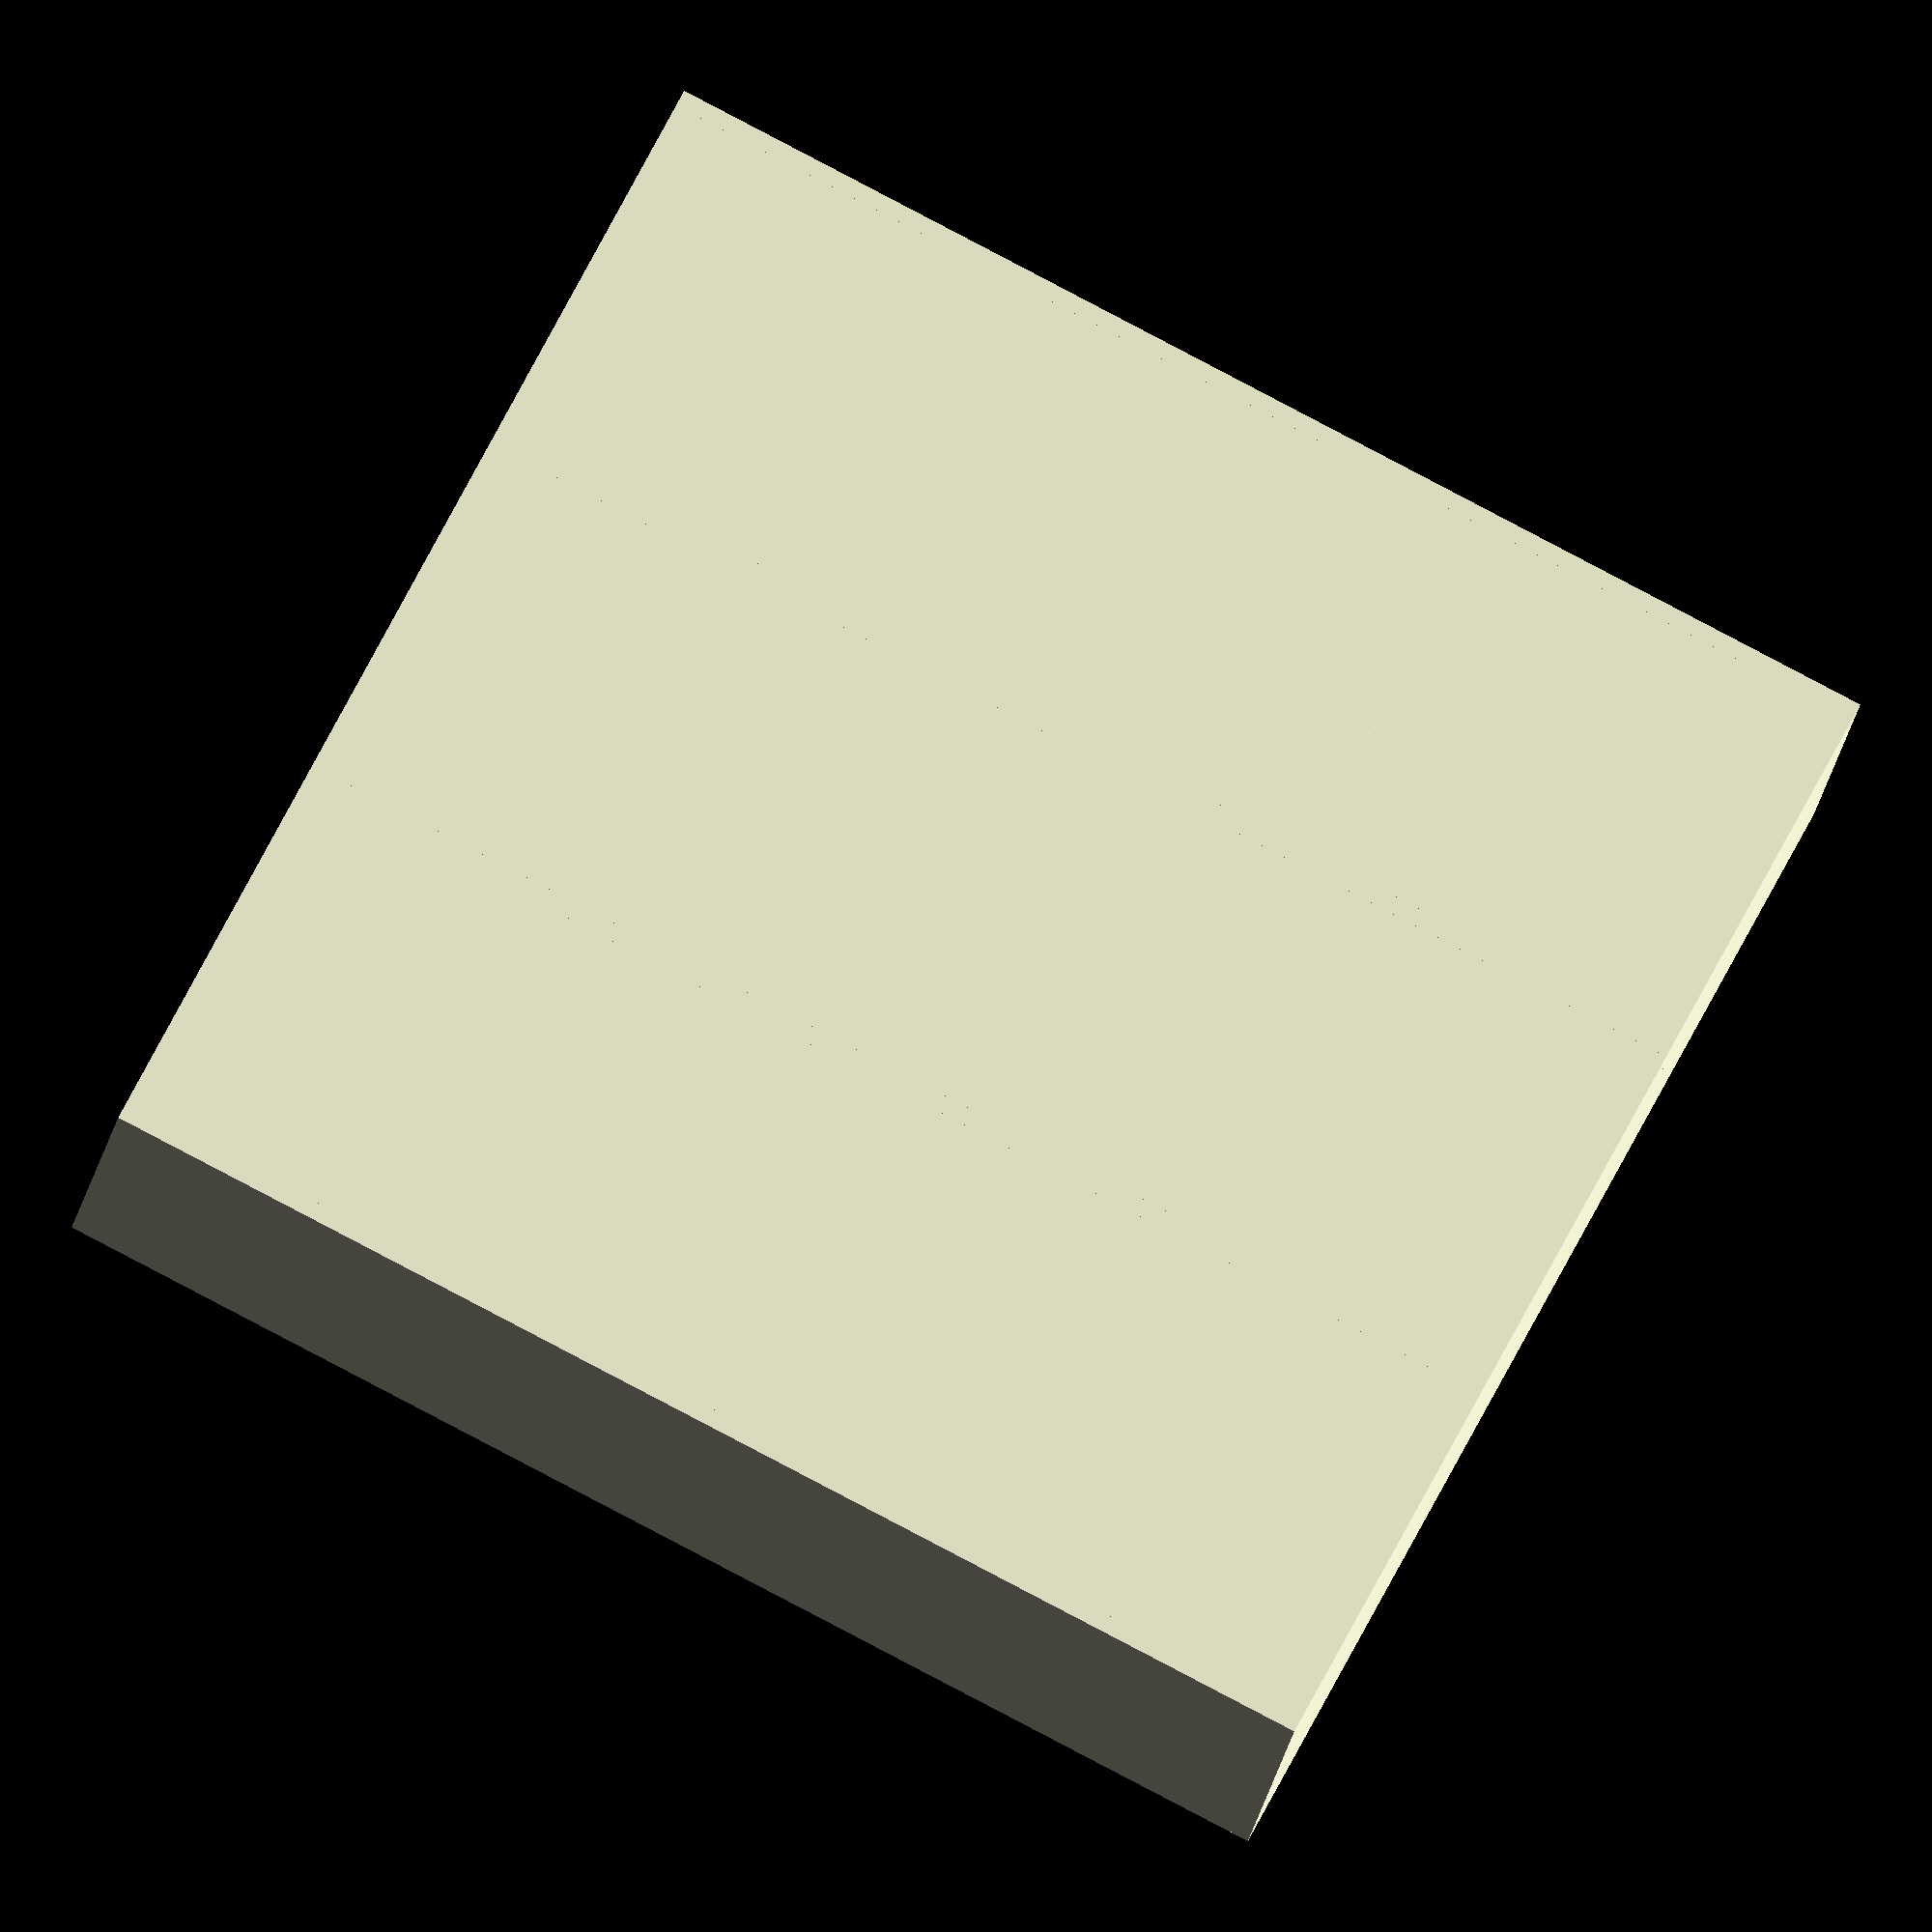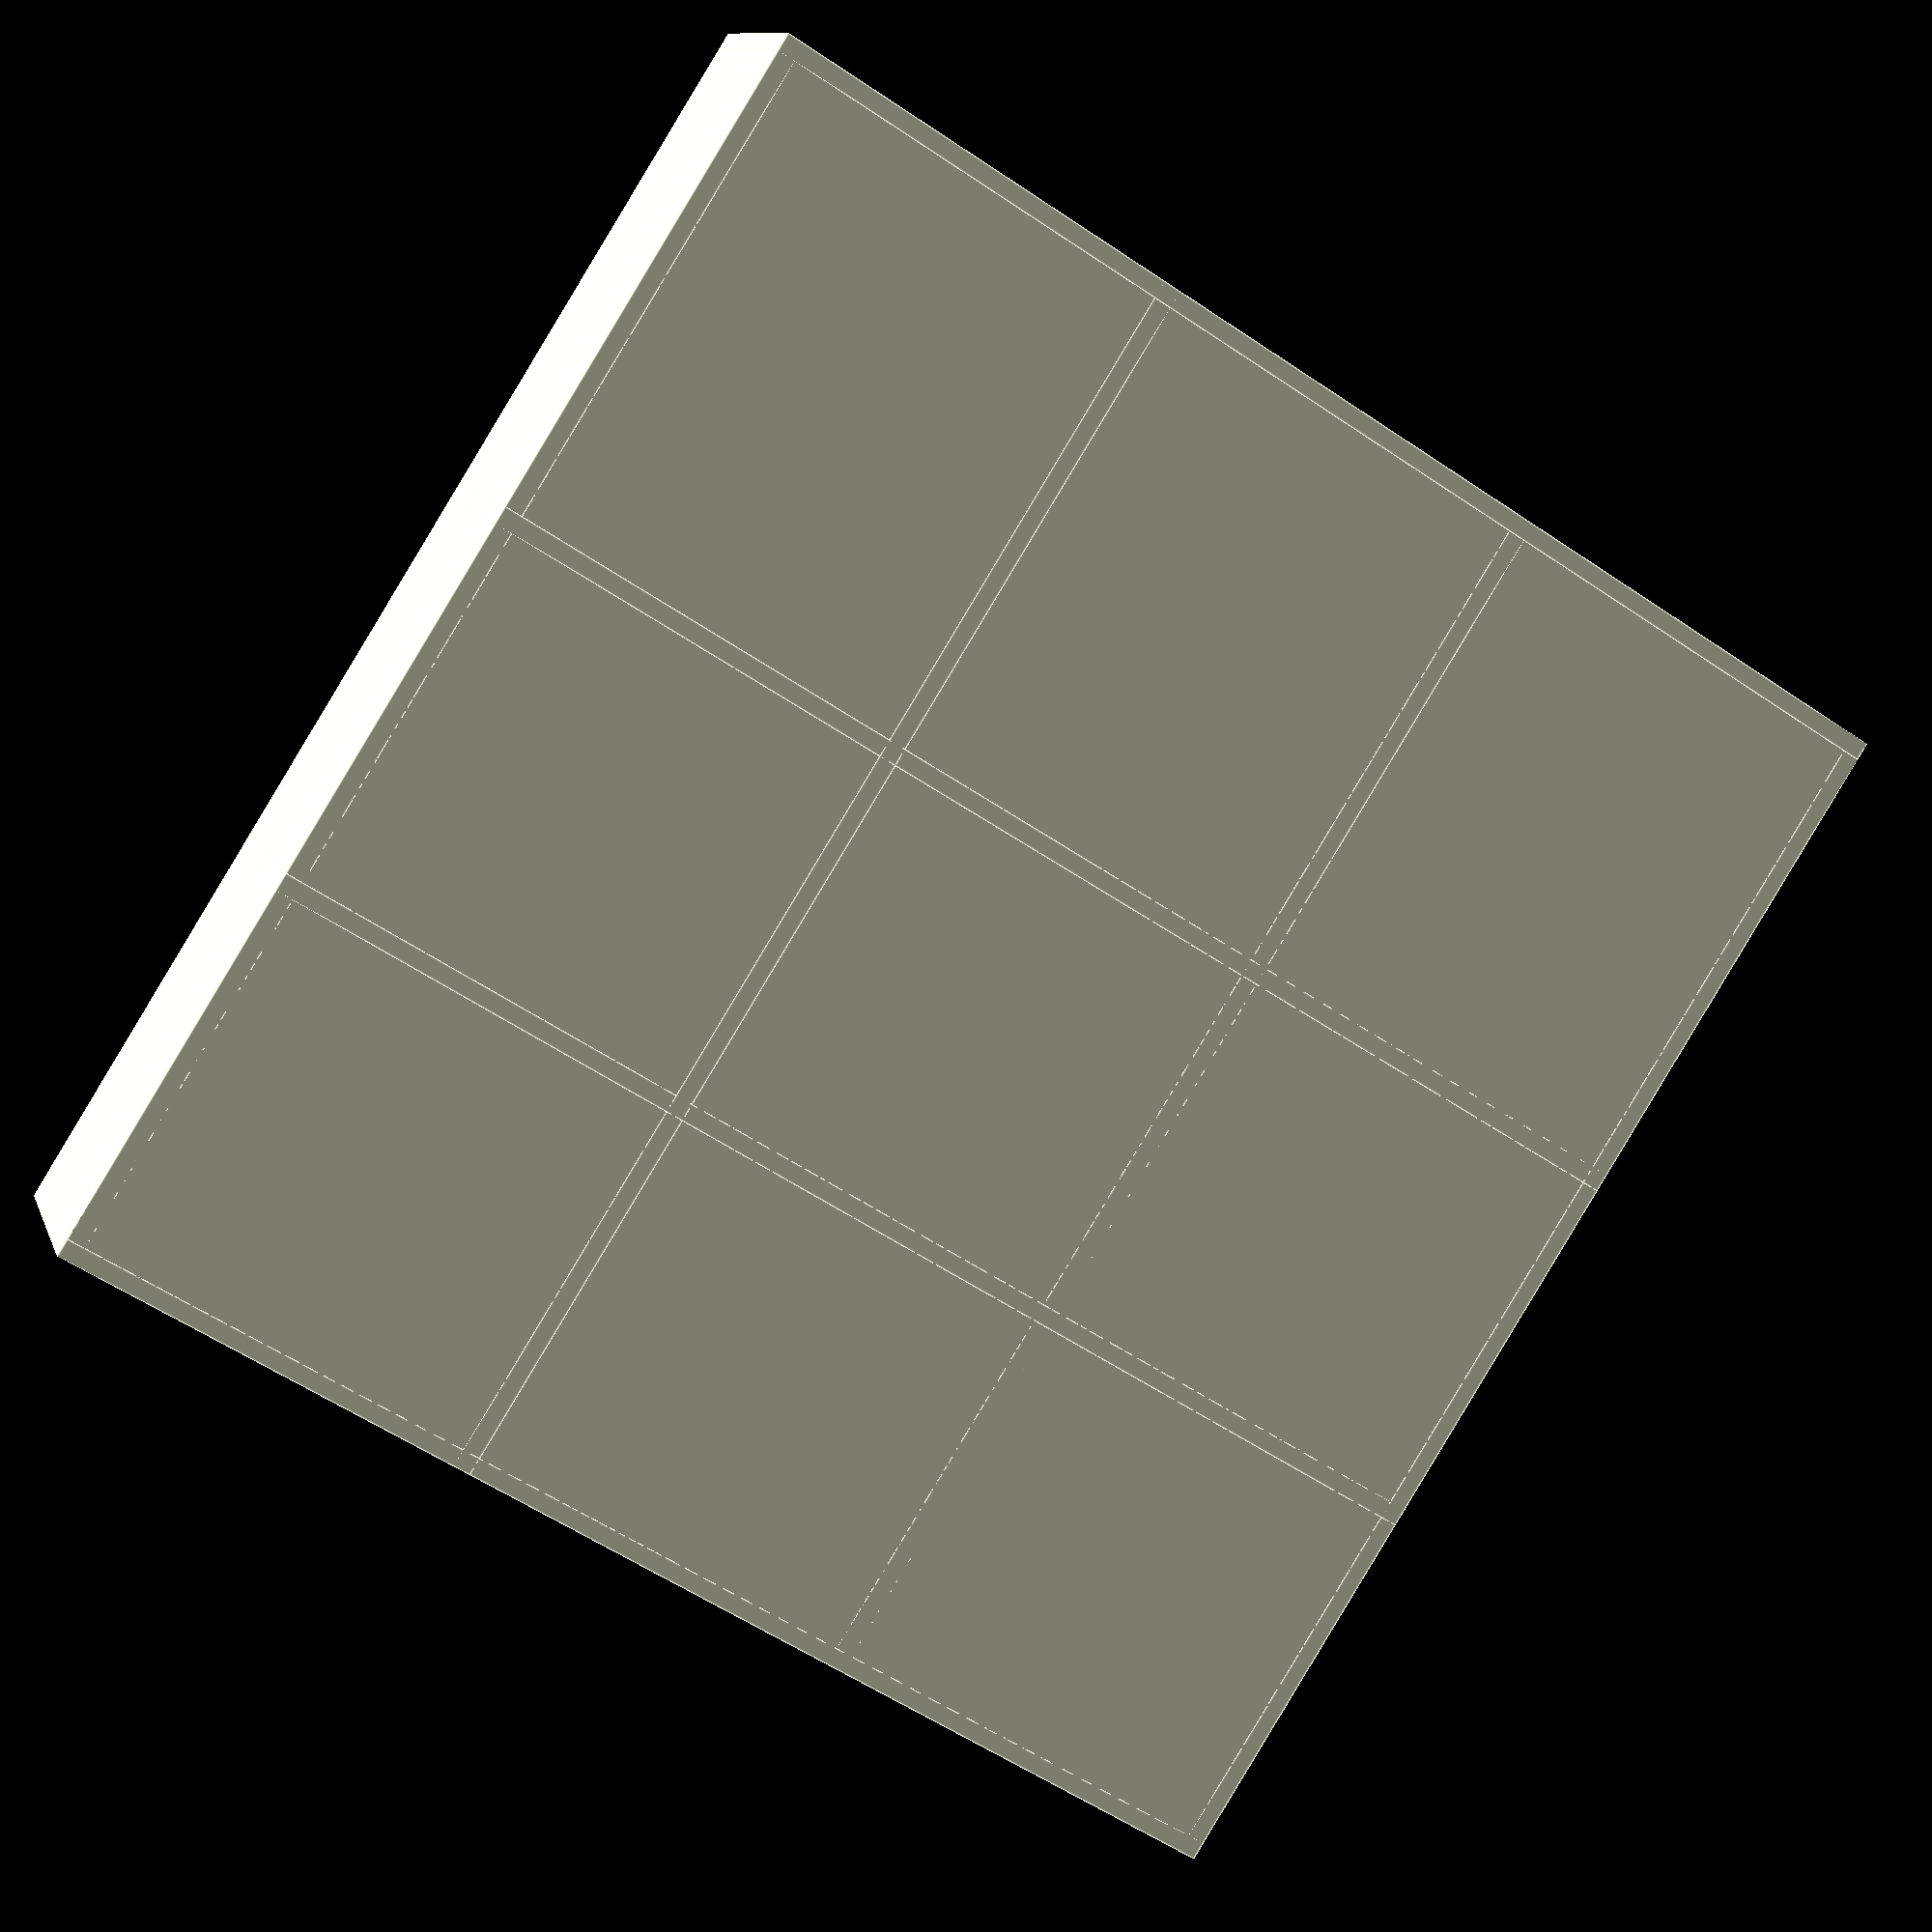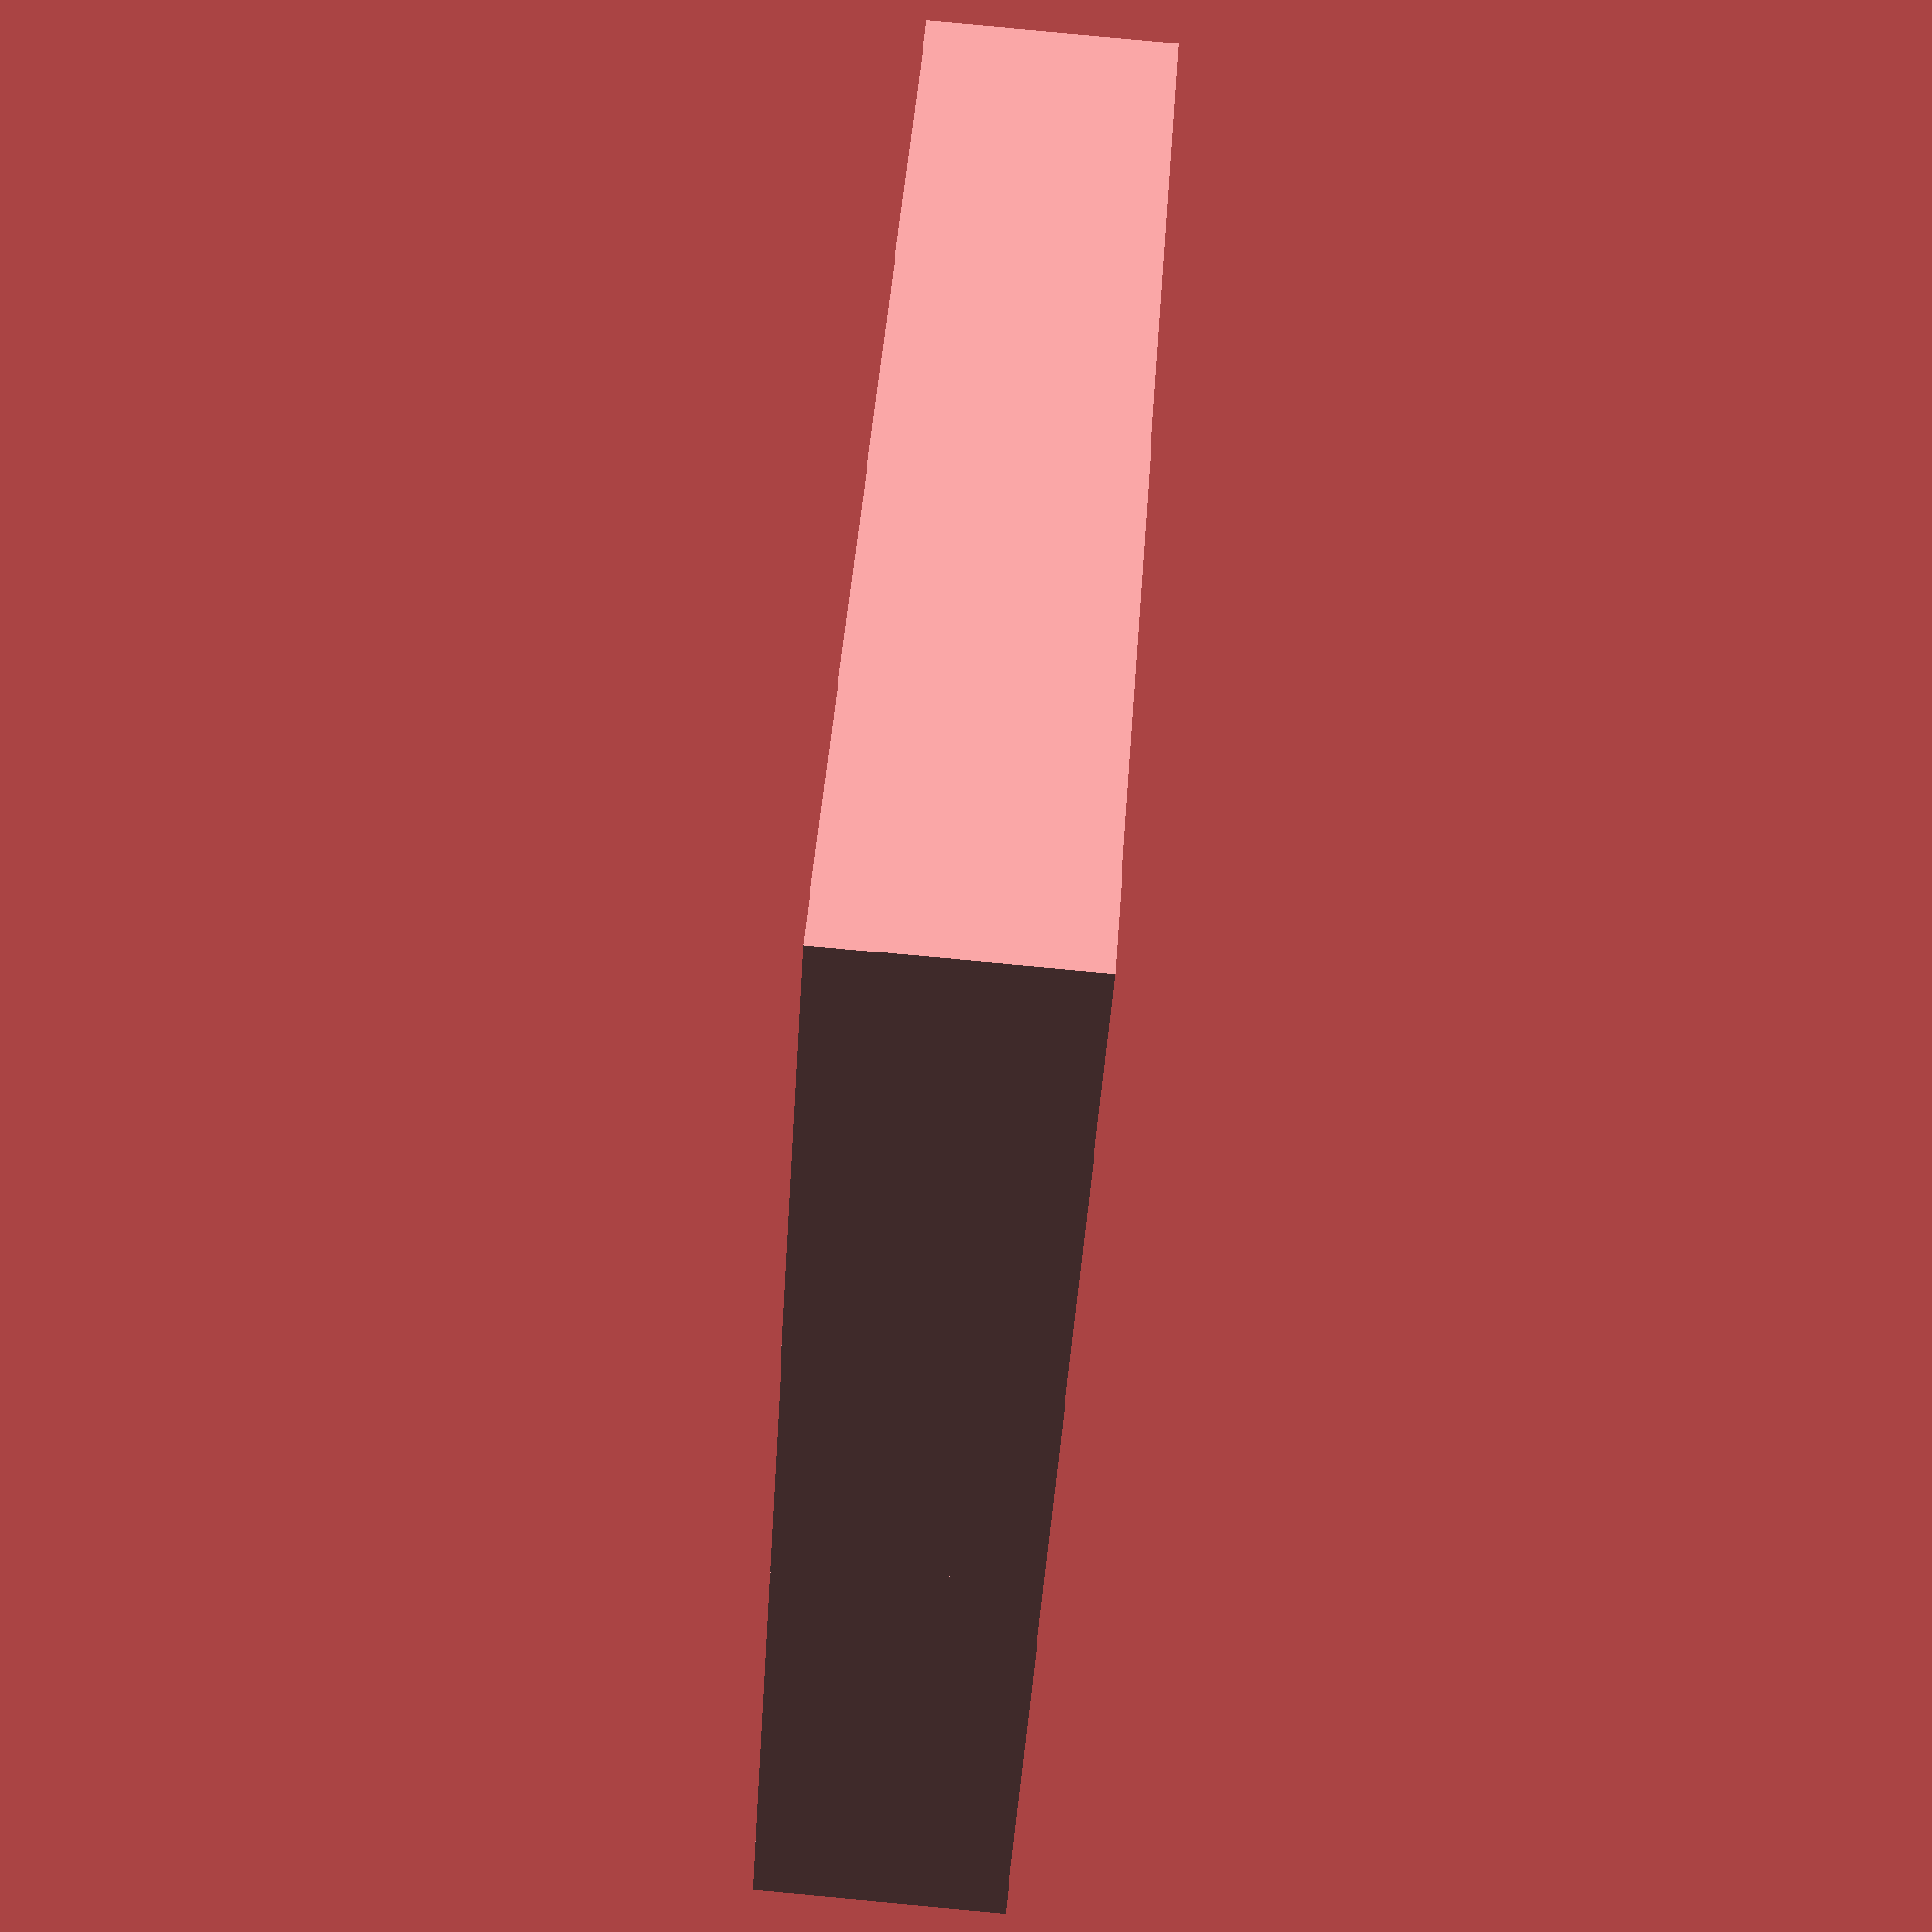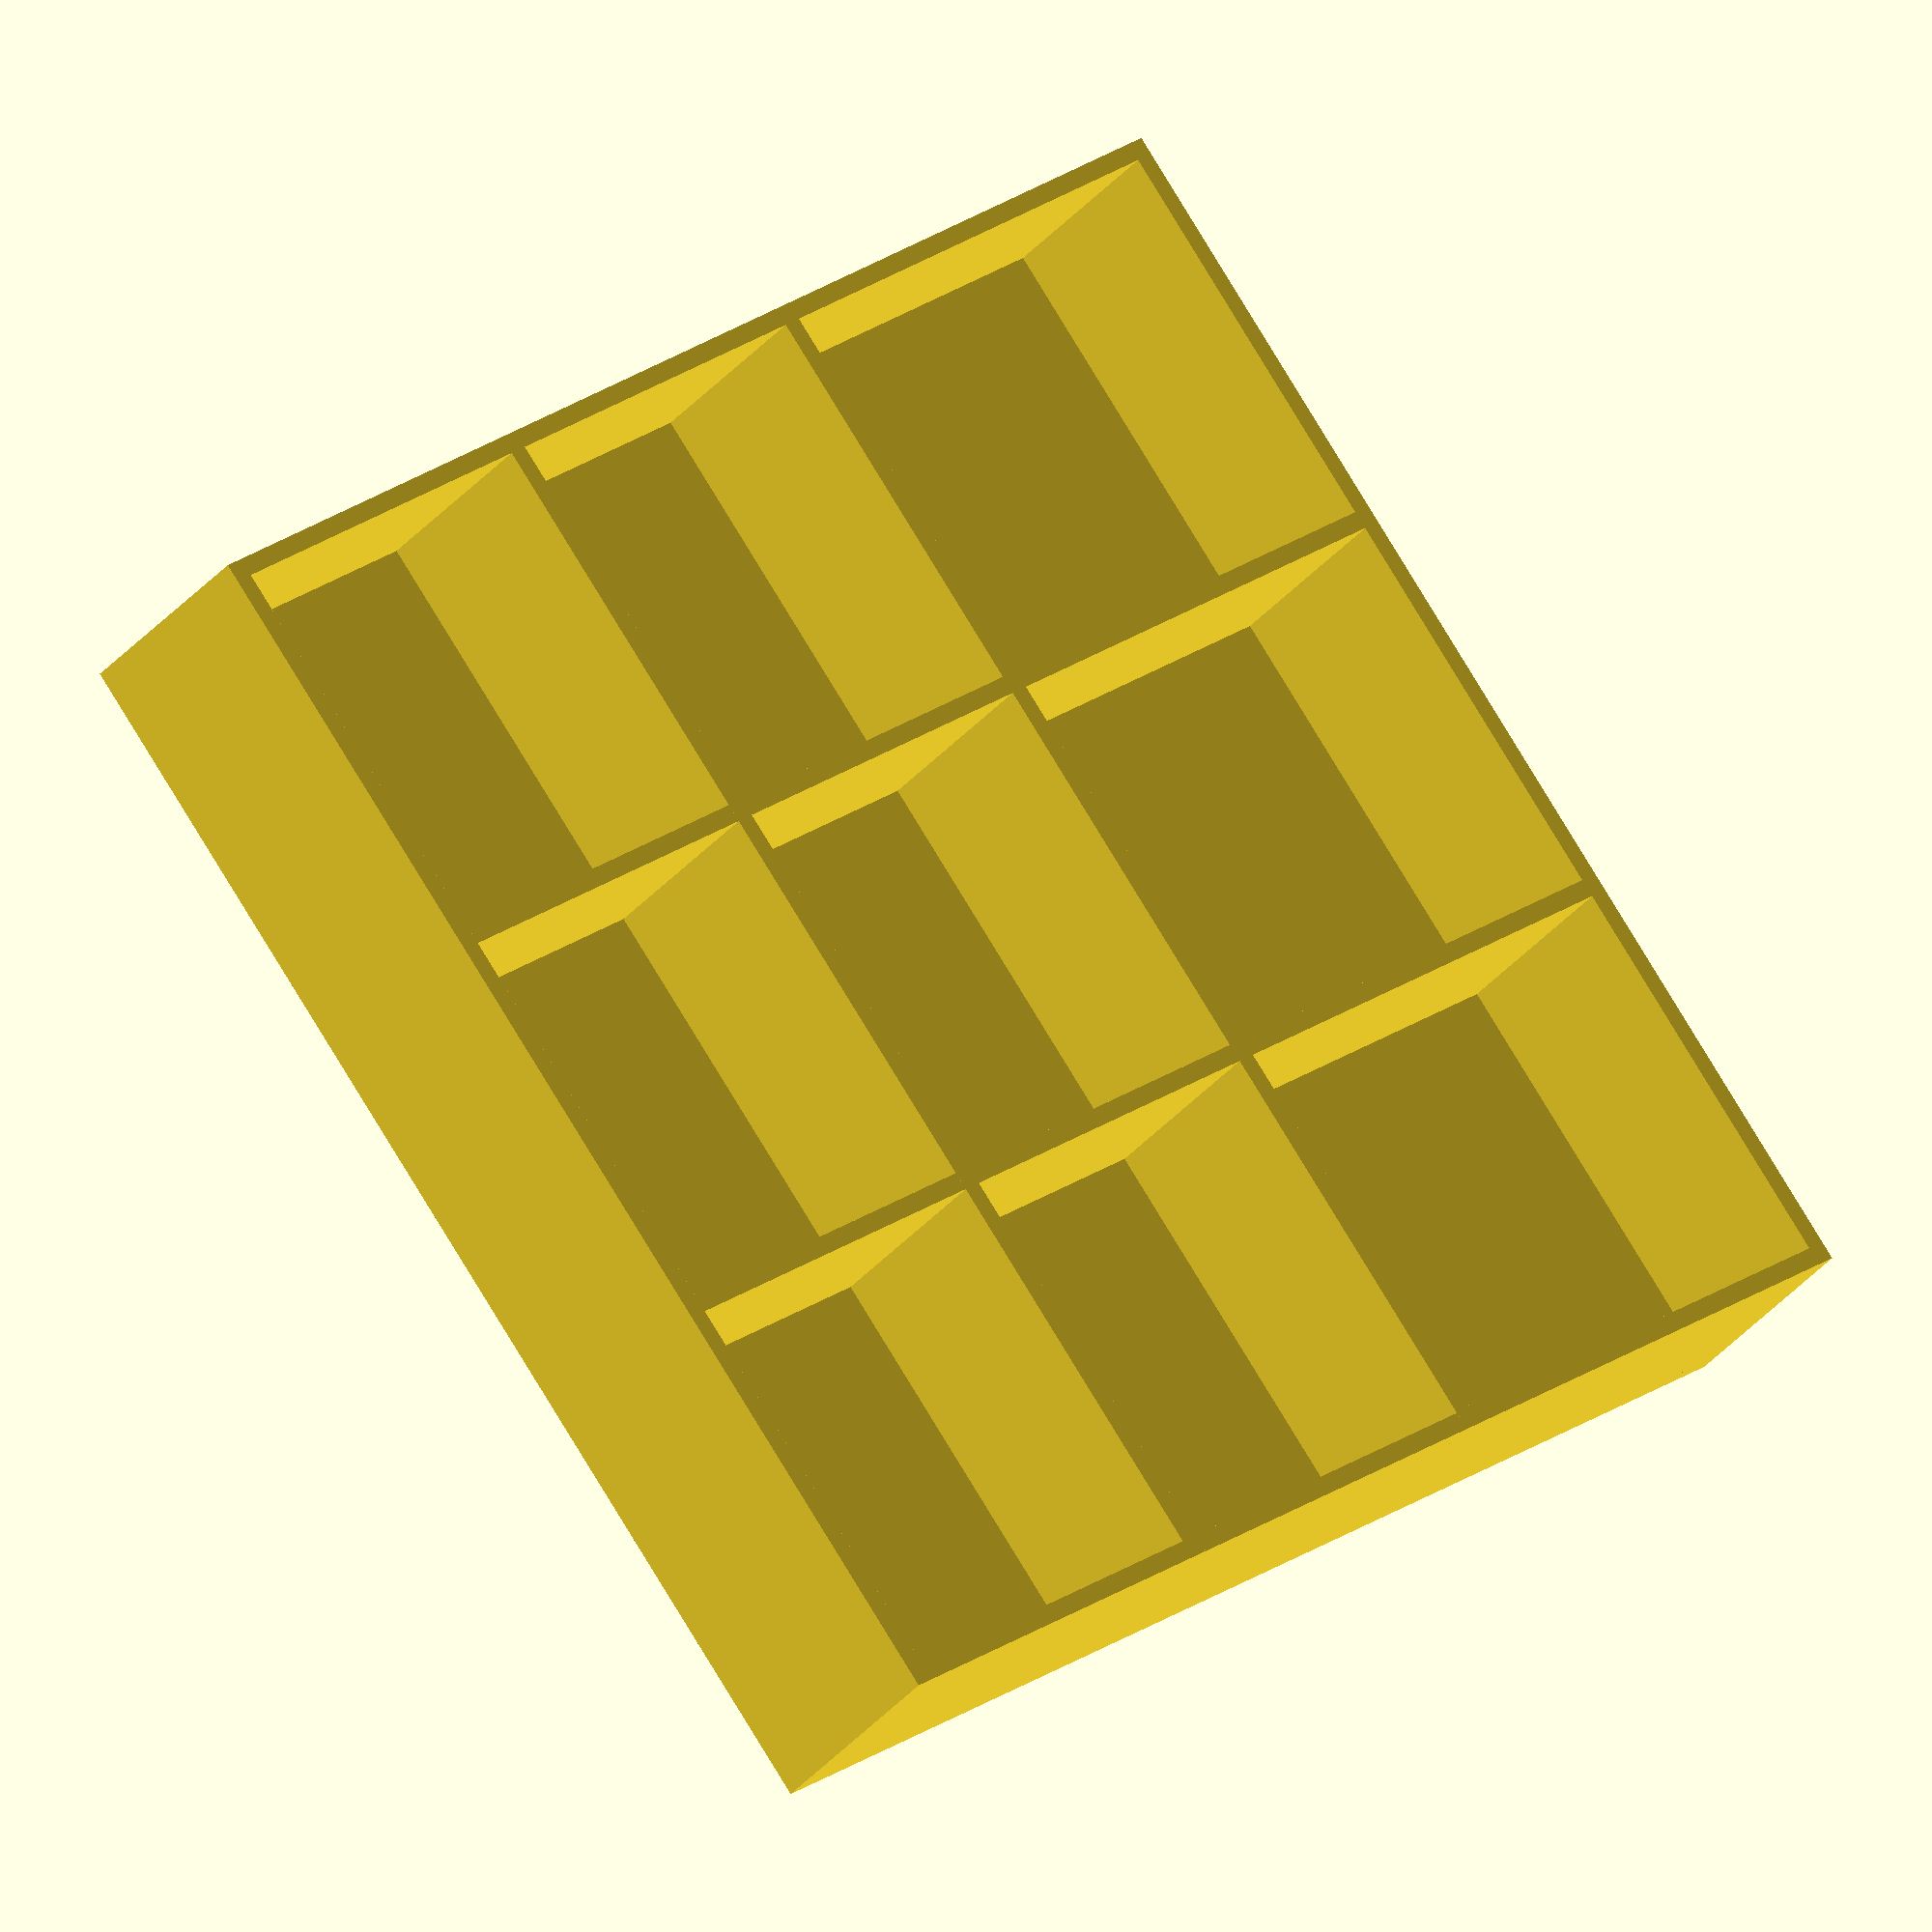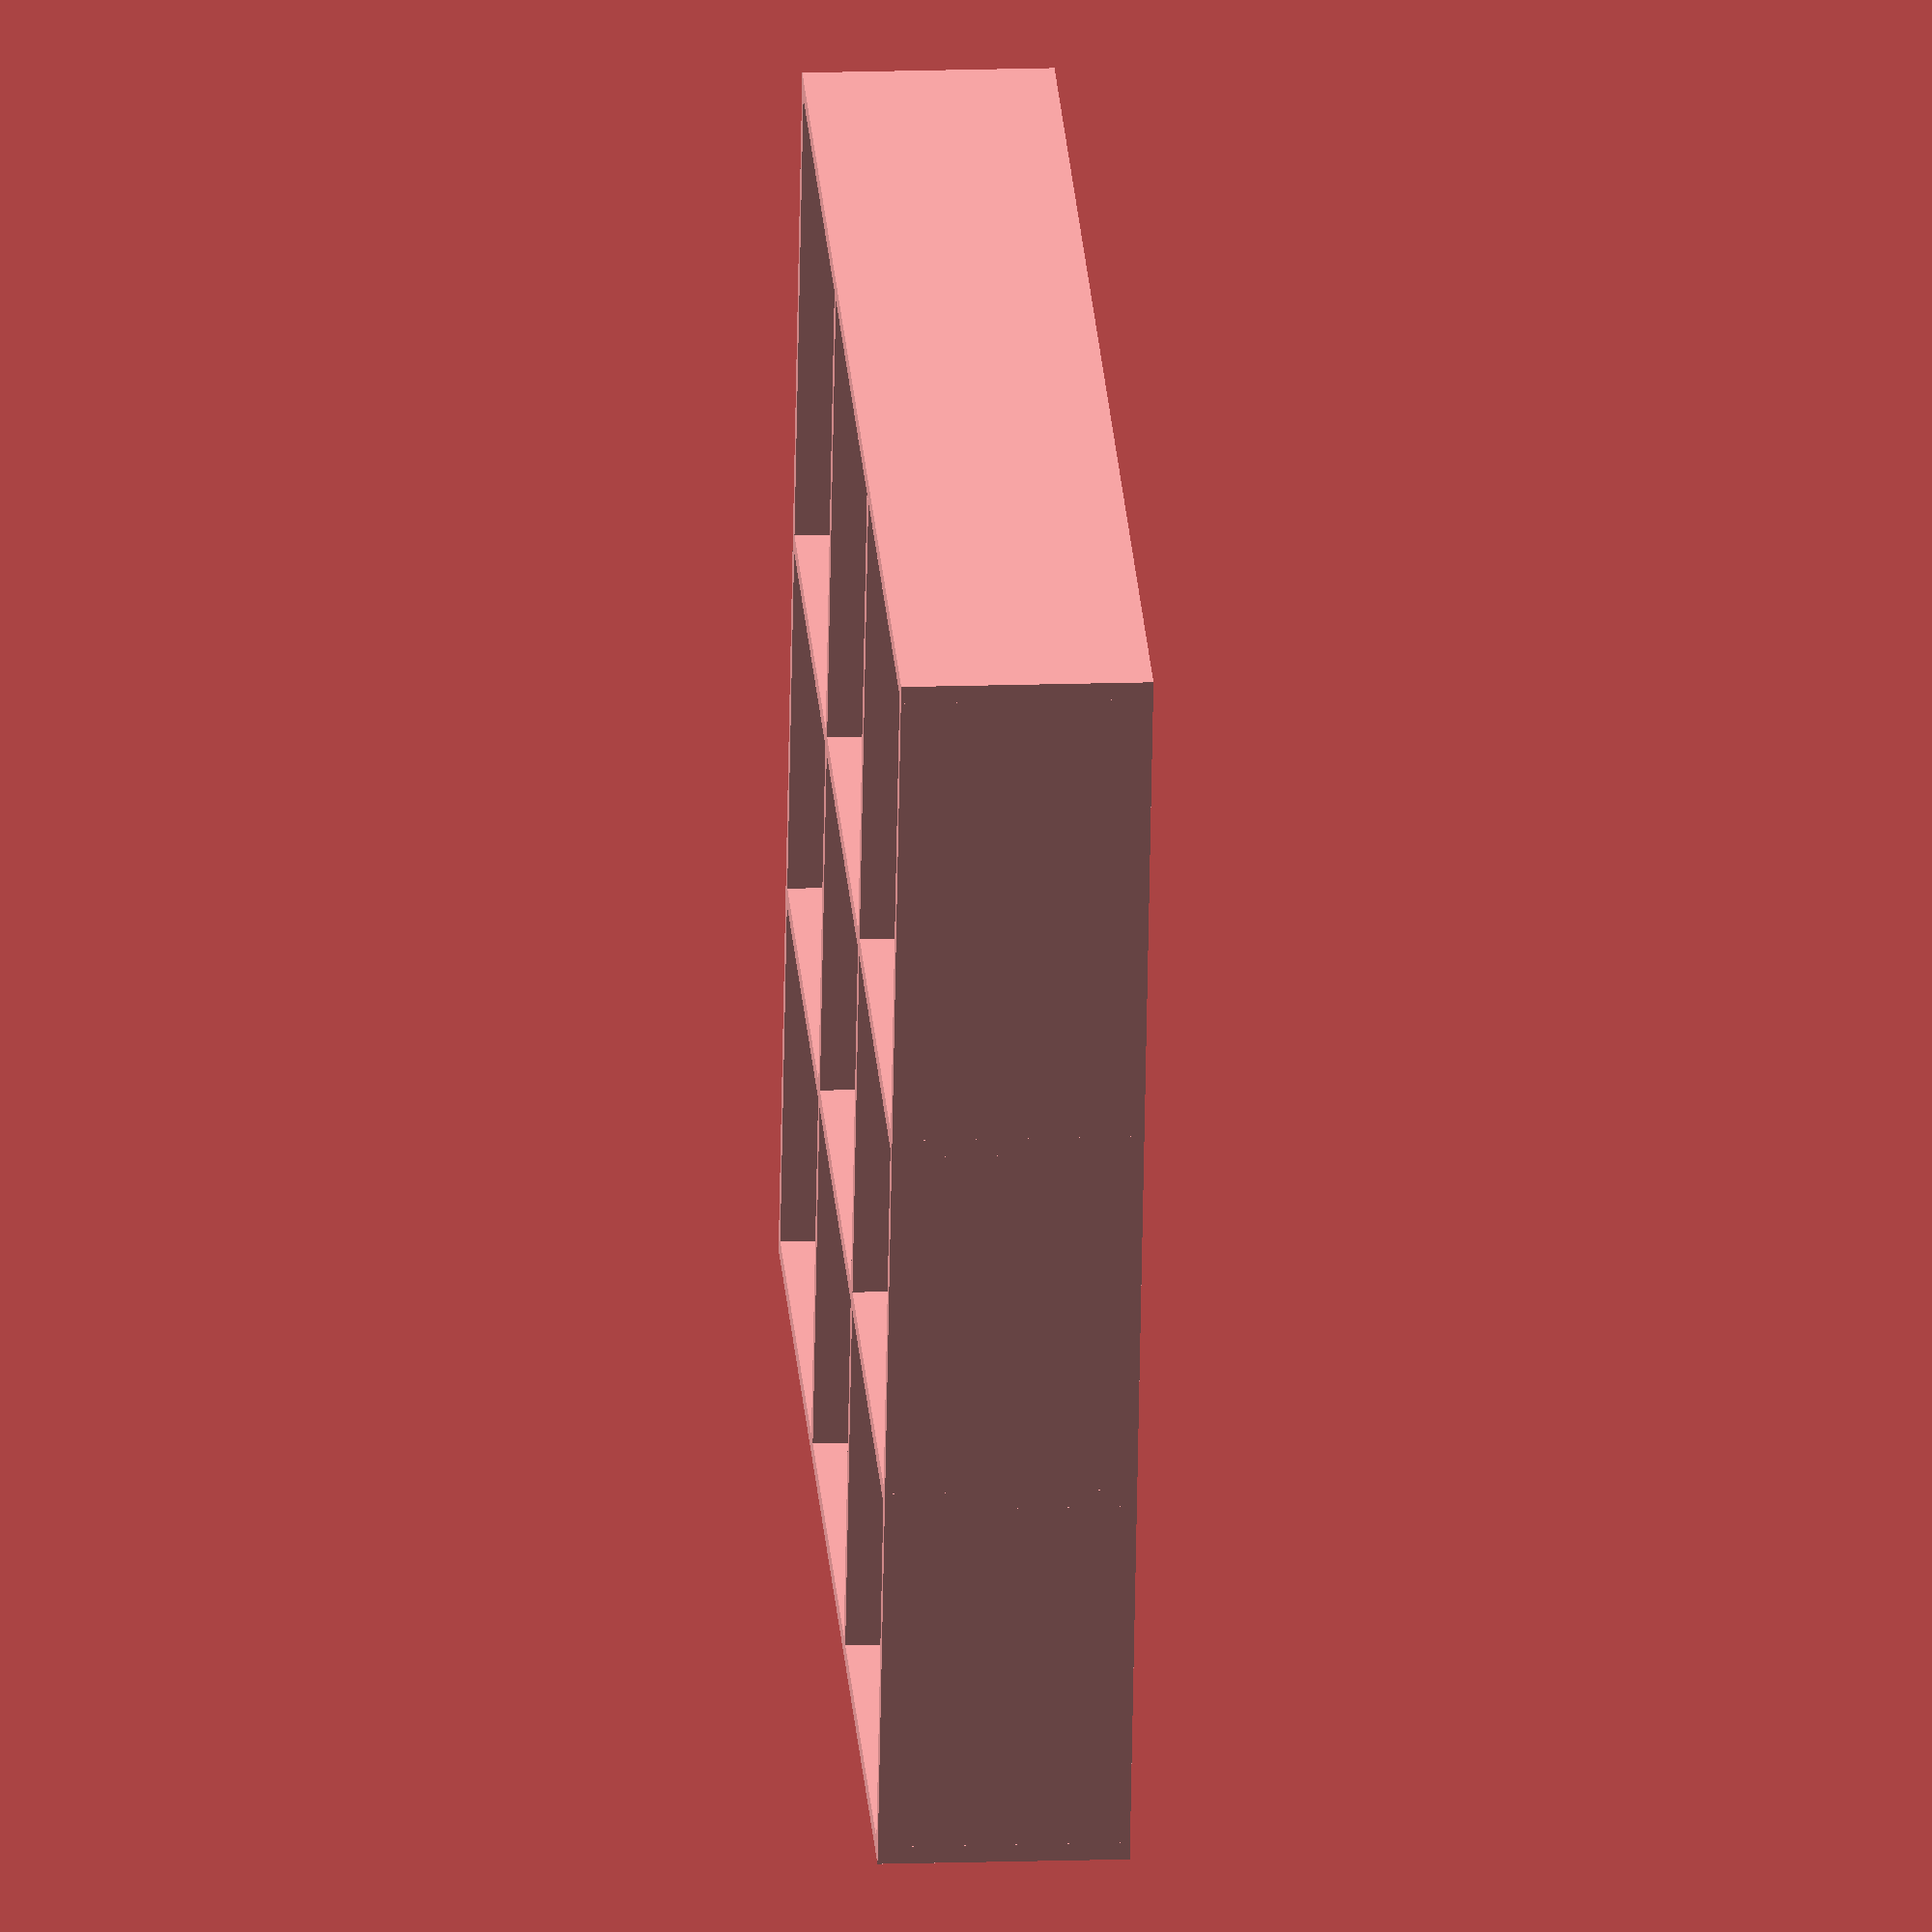
<openscad>
union(){
    
  cube ([105,105,2]);
  translate([0,0,0]) cube ([105,1.5,20]);   
  translate([0,34.5,0]) cube ([105,1.5,20]);   
  translate([0,69,0]) cube ([105,1.5,20]);  
  translate([0,103.5,0]) cube ([105,1.5,20]);   
  translate([0,0,0]) cube ([1.5,105,20]);    
  translate([103.5,0,0]) cube ([1.5,105,20]);   
  translate([31.5,0,0]) cube ([1.5,105,20]);   
  translate([63,0,0]) cube ([1.5,105,20]);   
}
    
</openscad>
<views>
elev=206.2 azim=154.3 roll=10.6 proj=o view=wireframe
elev=349.3 azim=237.7 roll=164.5 proj=p view=edges
elev=94.0 azim=228.7 roll=84.7 proj=p view=solid
elev=209.9 azim=142.9 roll=210.4 proj=o view=solid
elev=165.9 azim=103.5 roll=94.4 proj=o view=solid
</views>
